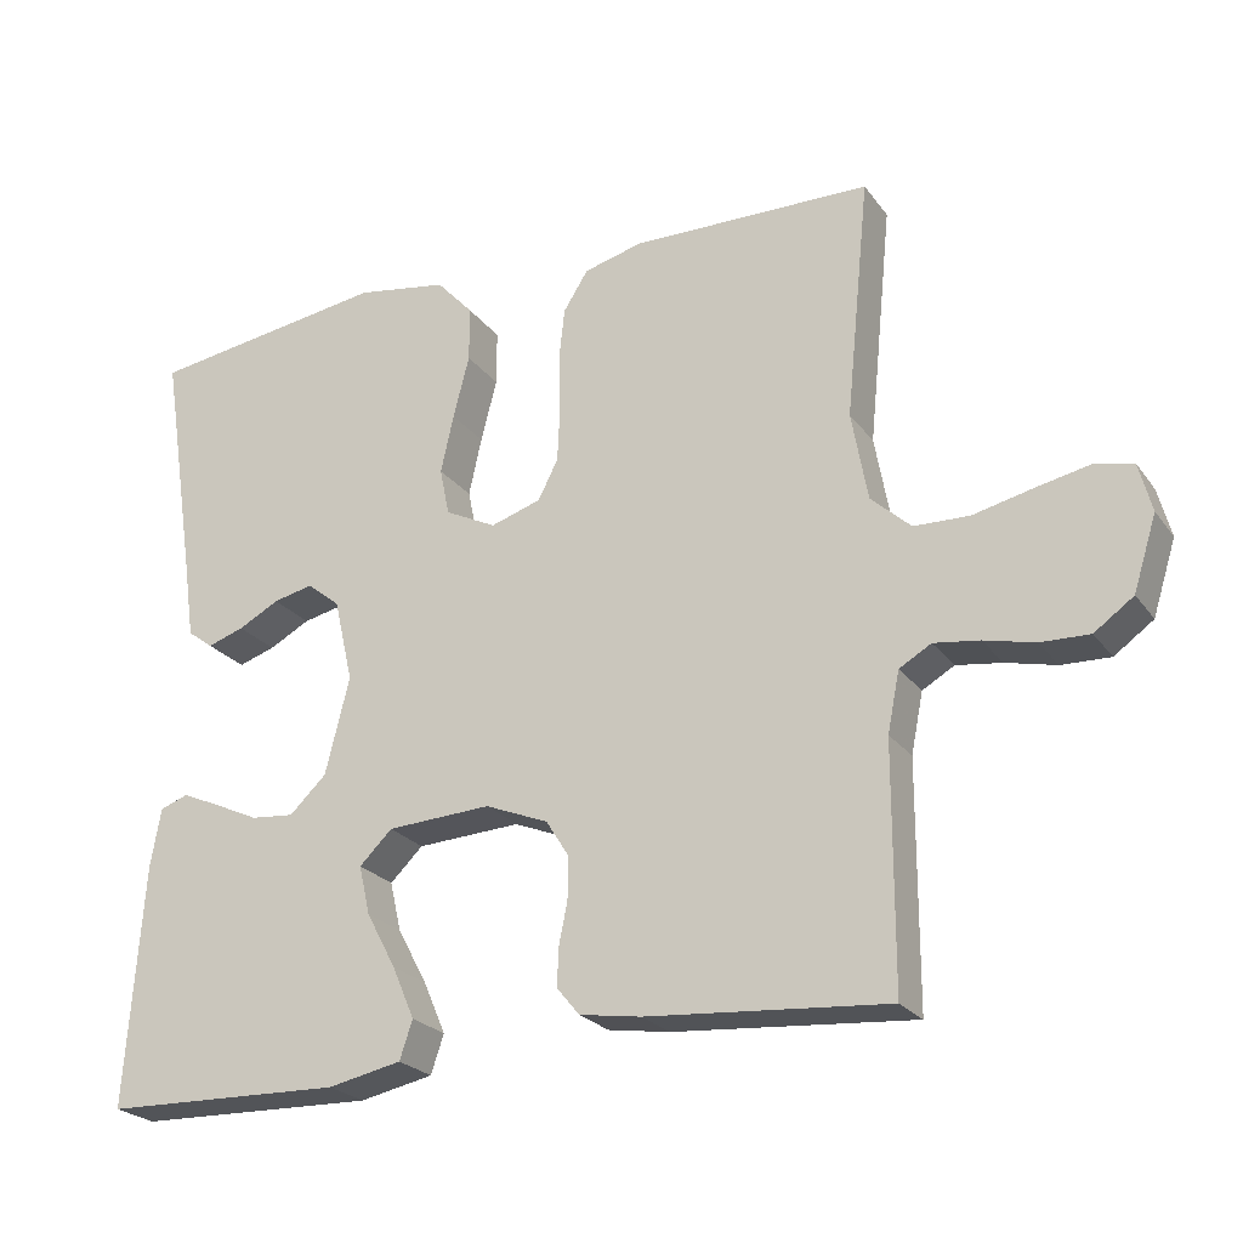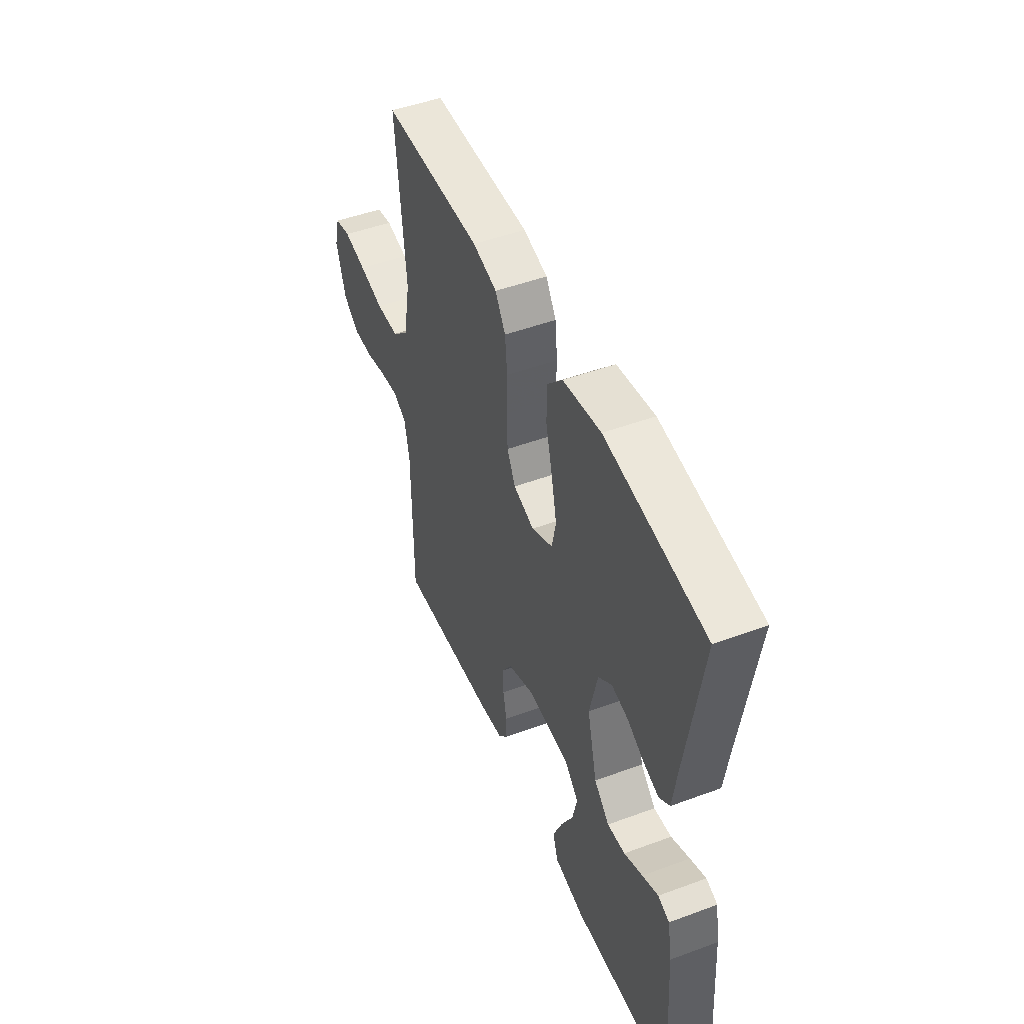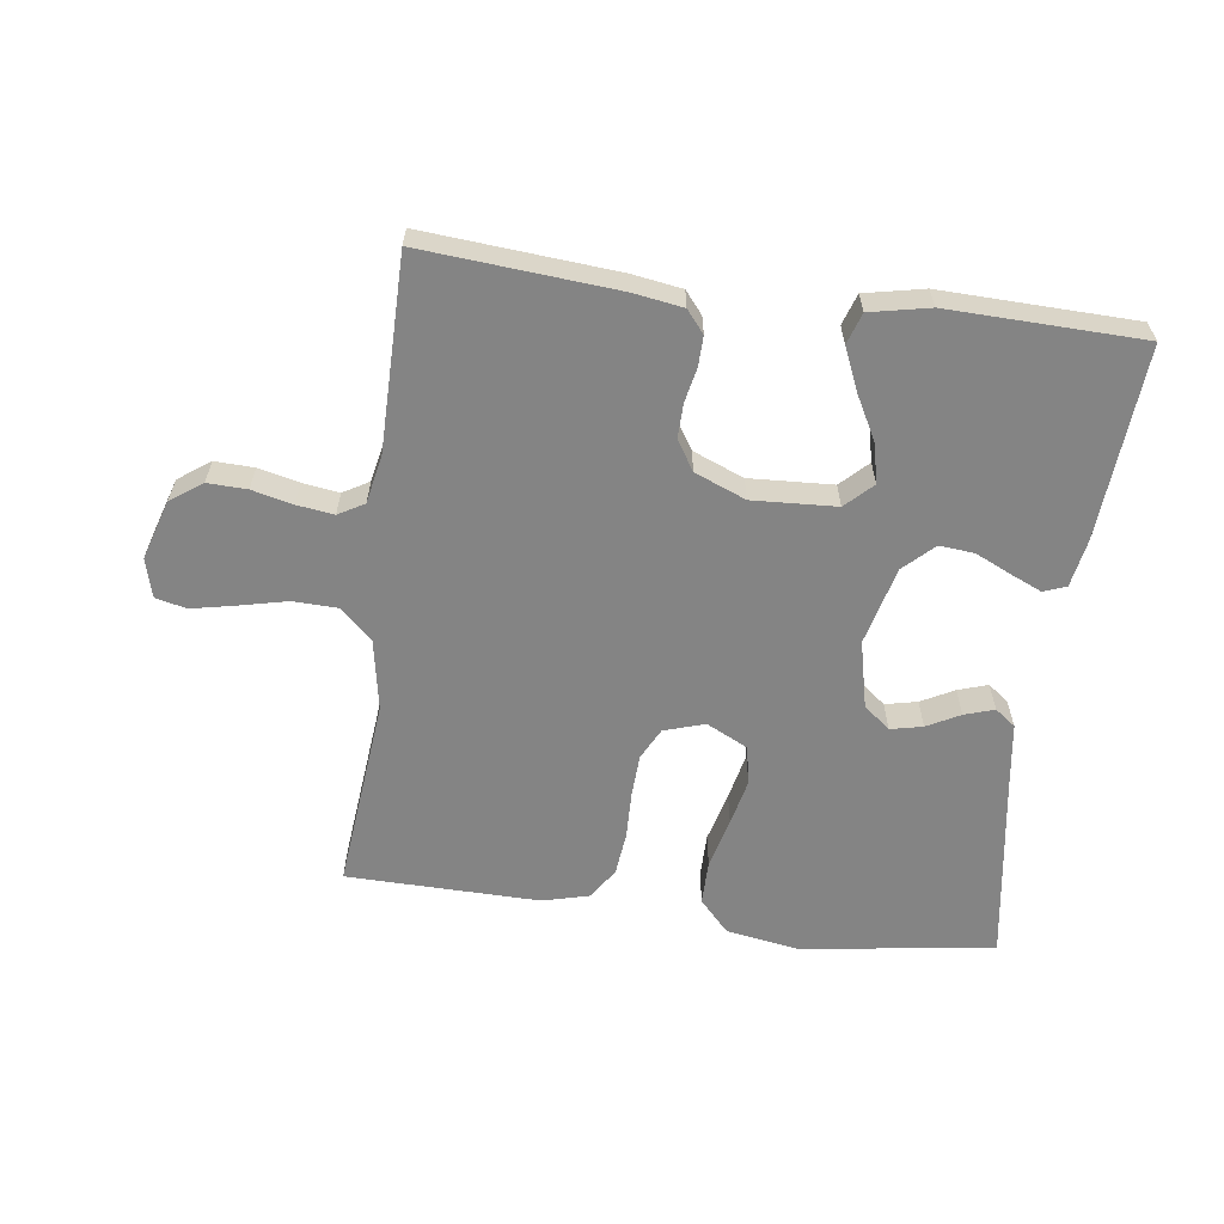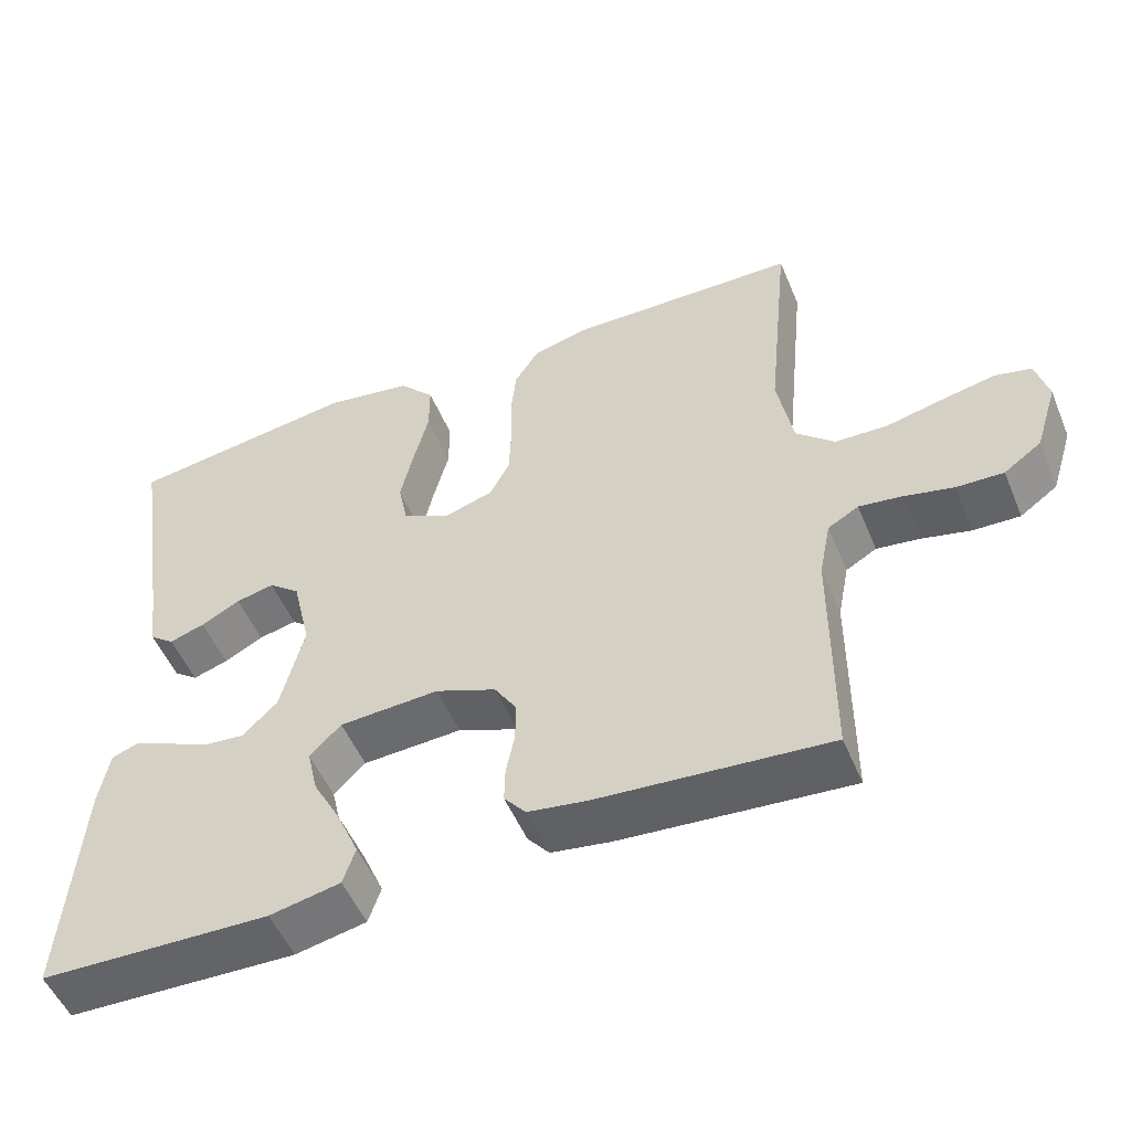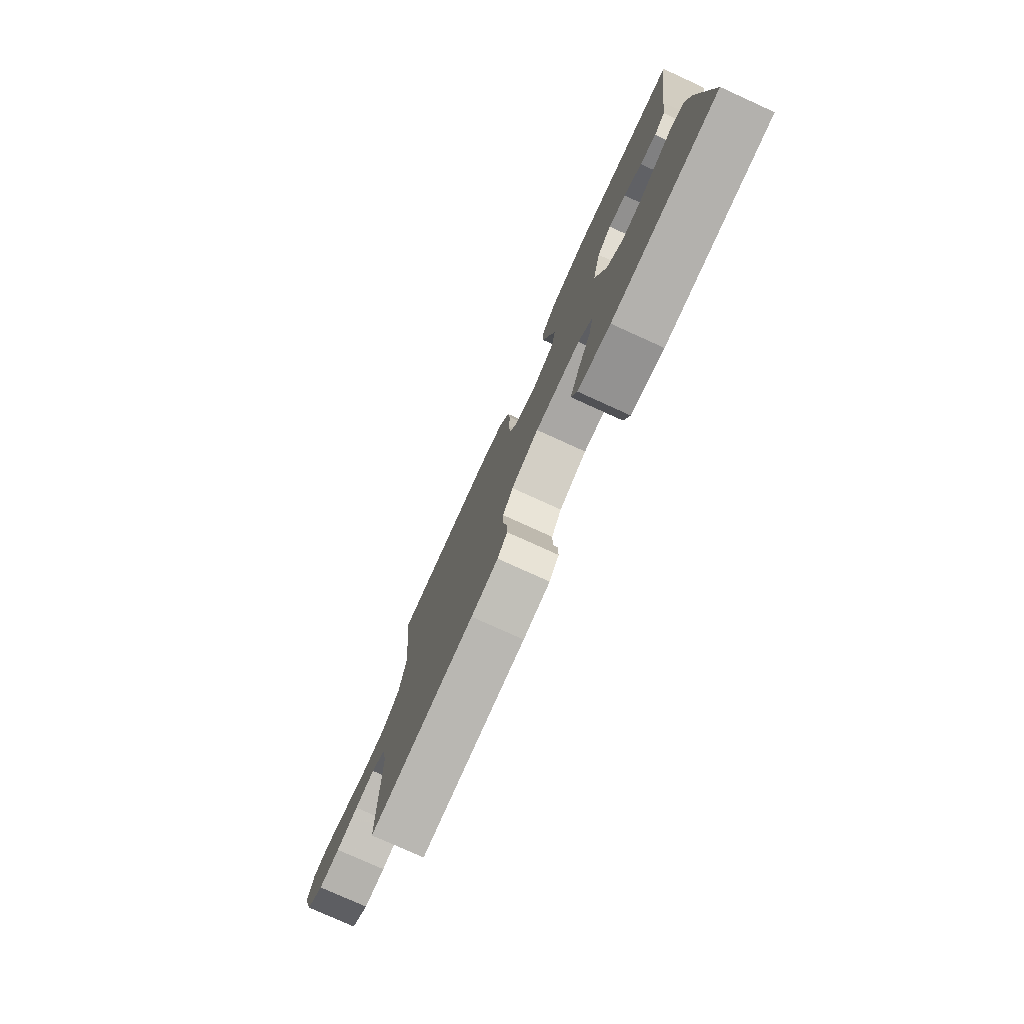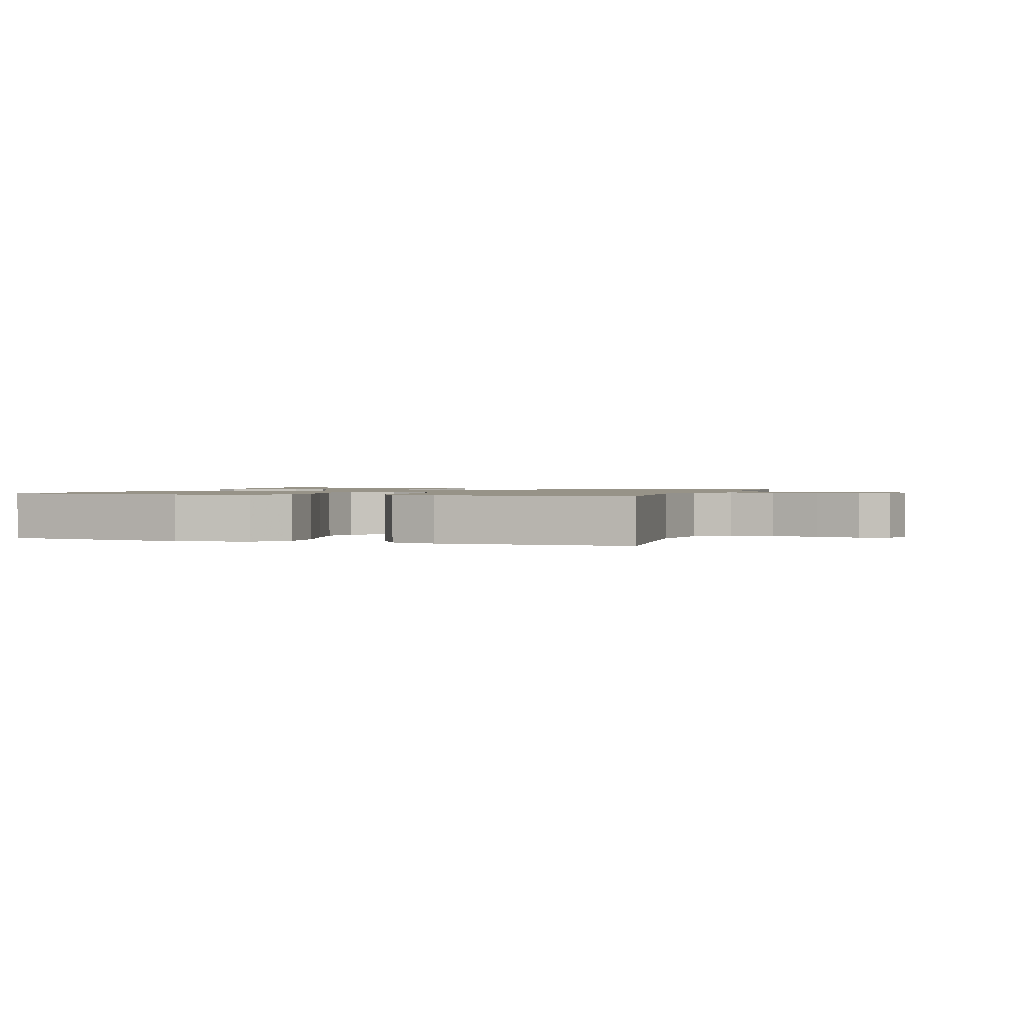
<metadata>
{"format":"obj","ext":"obj","renderer":"f3d","projection":"perspective","resolution":1024,"background":"white","views":[{"elev":-23.8,"azim":27.1,"up":"+Z"},{"elev":48.4,"azim":-112.4,"up":"+Z"},{"elev":-61.3,"azim":172.4,"up":"+Y"},{"elev":-52.0,"azim":22.4,"up":"+Z"},{"elev":-77.8,"azim":-114.4,"up":"+Z"},{"elev":1.3,"azim":18.3,"up":"+Y"}]}
</metadata>
<code>
v -0.5 0.07 -0.5
v -0.479 0.07 -0.2
v -0.466 0.07 -0.126
v -0.431 0.07 -0.113
v -0.383 0.07 -0.134
v -0.327 0.07 -0.16
v -0.273 0.07 -0.165
v -0.227 0.07 -0.121
v -0.197 0.07 0
v -0.221 0.07 0.104
v -0.262 0.07 0.137
v -0.312 0.07 0.126
v -0.363 0.07 0.099
v -0.409 0.07 0.084
v -0.441 0.07 0.108
v -0.454 0.07 0.2
v -0.5 0.07 0.5
v -0.2 0.07 0.543
v -0.086 0.07 0.524
v -0.04 0.07 0.474
v -0.04 0.07 0.405
v -0.06 0.07 0.327
v -0.076 0.07 0.254
v -0.064 0.07 0.195
v 0 0.07 0.163
v 0.063 0.07 0.183
v 0.088 0.07 0.232
v 0.091 0.07 0.298
v 0.089 0.07 0.371
v 0.096 0.07 0.437
v 0.127 0.07 0.486
v 0.2 0.07 0.505
v 0.5 0.07 0.5
v 0.47 0.07 0.2
v 0.49 0.07 0.089
v 0.54 0.07 0.043
v 0.609 0.07 0.041
v 0.683 0.07 0.058
v 0.751 0.07 0.072
v 0.799 0.07 0.061
v 0.815 0.07 0
v 0.786 0.07 -0.092
v 0.737 0.07 -0.127
v 0.676 0.07 -0.125
v 0.613 0.07 -0.11
v 0.556 0.07 -0.102
v 0.516 0.07 -0.125
v 0.501 0.07 -0.2
v 0.5 0.07 -0.5
v 0.2 0.07 -0.476
v 0.123 0.07 -0.464
v 0.095 0.07 -0.43
v 0.096 0.07 -0.384
v 0.107 0.07 -0.33
v 0.108 0.07 -0.277
v 0.079 0.07 -0.231
v 0 0.07 -0.199
v -0.13 0.07 -0.206
v -0.171 0.07 -0.246
v -0.157 0.07 -0.307
v -0.12 0.07 -0.376
v -0.092 0.07 -0.441
v -0.108 0.07 -0.489
v -0.2 0.07 -0.508
v -0.5 0 -0.5
v -0.479 0 -0.2
v -0.466 0 -0.126
v -0.431 0 -0.113
v -0.383 0 -0.134
v -0.327 0 -0.16
v -0.273 0 -0.165
v -0.227 0 -0.121
v -0.197 0 0
v -0.221 0 0.104
v -0.262 0 0.137
v -0.312 0 0.126
v -0.363 0 0.099
v -0.409 0 0.084
v -0.441 0 0.108
v -0.454 0 0.2
v -0.5 0 0.5
v -0.2 0 0.543
v -0.086 0 0.524
v -0.04 0 0.474
v -0.04 0 0.405
v -0.06 0 0.327
v -0.076 0 0.254
v -0.064 0 0.195
v 0 0 0.163
v 0.063 0 0.183
v 0.088 0 0.232
v 0.091 0 0.298
v 0.089 0 0.371
v 0.096 0 0.437
v 0.127 0 0.486
v 0.2 0 0.505
v 0.5 0 0.5
v 0.47 0 0.2
v 0.49 0 0.089
v 0.54 0 0.043
v 0.609 0 0.041
v 0.683 0 0.058
v 0.751 0 0.072
v 0.799 0 0.061
v 0.815 0 0
v 0.786 0 -0.092
v 0.737 0 -0.127
v 0.676 0 -0.125
v 0.613 0 -0.11
v 0.556 0 -0.102
v 0.516 0 -0.125
v 0.501 0 -0.2
v 0.5 0 -0.5
v 0.2 0 -0.476
v 0.123 0 -0.464
v 0.095 0 -0.43
v 0.096 0 -0.384
v 0.107 0 -0.33
v 0.108 0 -0.277
v 0.079 0 -0.231
v 0 0 -0.199
v -0.13 0 -0.206
v -0.171 0 -0.246
v -0.157 0 -0.307
v -0.12 0 -0.376
v -0.092 0 -0.441
v -0.108 0 -0.489
v -0.2 0 -0.508
f 60 61 62 63
f 60 63 64 1
f 51 52 53 54
f 51 54 55
f 48 49 50 51
f 47 48 51 55
f 46 47 55 56
f 42 43 44 45
f 42 45 46
f 41 42 46
f 37 38 39 40
f 37 40 41 46
f 31 32 33 34
f 31 34 35
f 28 29 30 31
f 27 28 31 35
f 26 27 35 36
f 19 20 21 22
f 19 22 23
f 16 17 18 19
f 16 19 23
f 15 16 23 24
f 12 13 14 15
f 11 12 15 24
f 3 4 5 6
f 1 2 3 6
f 59 60 1 6
f 58 59 6 7
f 57 58 7 8
f 37 46 56 57
f 36 37 57 8
f 25 26 36 8
f 10 11 24 25
f 9 10 25
f 8 9 25
f 127 126 125 124
f 65 128 127 124
f 118 117 116 115
f 119 118 115
f 115 114 113 112
f 119 115 112 111
f 120 119 111 110
f 109 108 107 106
f 110 109 106
f 110 106 105
f 104 103 102 101
f 110 105 104 101
f 98 97 96 95
f 99 98 95
f 95 94 93 92
f 99 95 92 91
f 100 99 91 90
f 86 85 84 83
f 87 86 83
f 83 82 81 80
f 87 83 80
f 88 87 80 79
f 79 78 77 76
f 88 79 76 75
f 70 69 68 67
f 70 67 66 65
f 70 65 124 123
f 71 70 123 122
f 72 71 122 121
f 121 120 110 101
f 72 121 101 100
f 72 100 90 89
f 89 88 75 74
f 89 74 73
f 89 73 72
f 1 65 66 2
f 2 66 67 3
f 3 67 68 4
f 4 68 69 5
f 5 69 70 6
f 6 70 71 7
f 7 71 72 8
f 8 72 73 9
f 9 73 74 10
f 10 74 75 11
f 11 75 76 12
f 12 76 77 13
f 13 77 78 14
f 14 78 79 15
f 15 79 80 16
f 16 80 81 17
f 17 81 82 18
f 18 82 83 19
f 19 83 84 20
f 20 84 85 21
f 21 85 86 22
f 22 86 87 23
f 23 87 88 24
f 24 88 89 25
f 25 89 90 26
f 26 90 91 27
f 27 91 92 28
f 28 92 93 29
f 29 93 94 30
f 30 94 95 31
f 31 95 96 32
f 32 96 97 33
f 33 97 98 34
f 34 98 99 35
f 35 99 100 36
f 36 100 101 37
f 37 101 102 38
f 38 102 103 39
f 39 103 104 40
f 40 104 105 41
f 41 105 106 42
f 42 106 107 43
f 43 107 108 44
f 44 108 109 45
f 45 109 110 46
f 46 110 111 47
f 47 111 112 48
f 48 112 113 49
f 49 113 114 50
f 50 114 115 51
f 51 115 116 52
f 52 116 117 53
f 53 117 118 54
f 54 118 119 55
f 55 119 120 56
f 56 120 121 57
f 57 121 122 58
f 58 122 123 59
f 59 123 124 60
f 60 124 125 61
f 61 125 126 62
f 62 126 127 63
f 63 127 128 64
f 64 128 65 1

</code>
